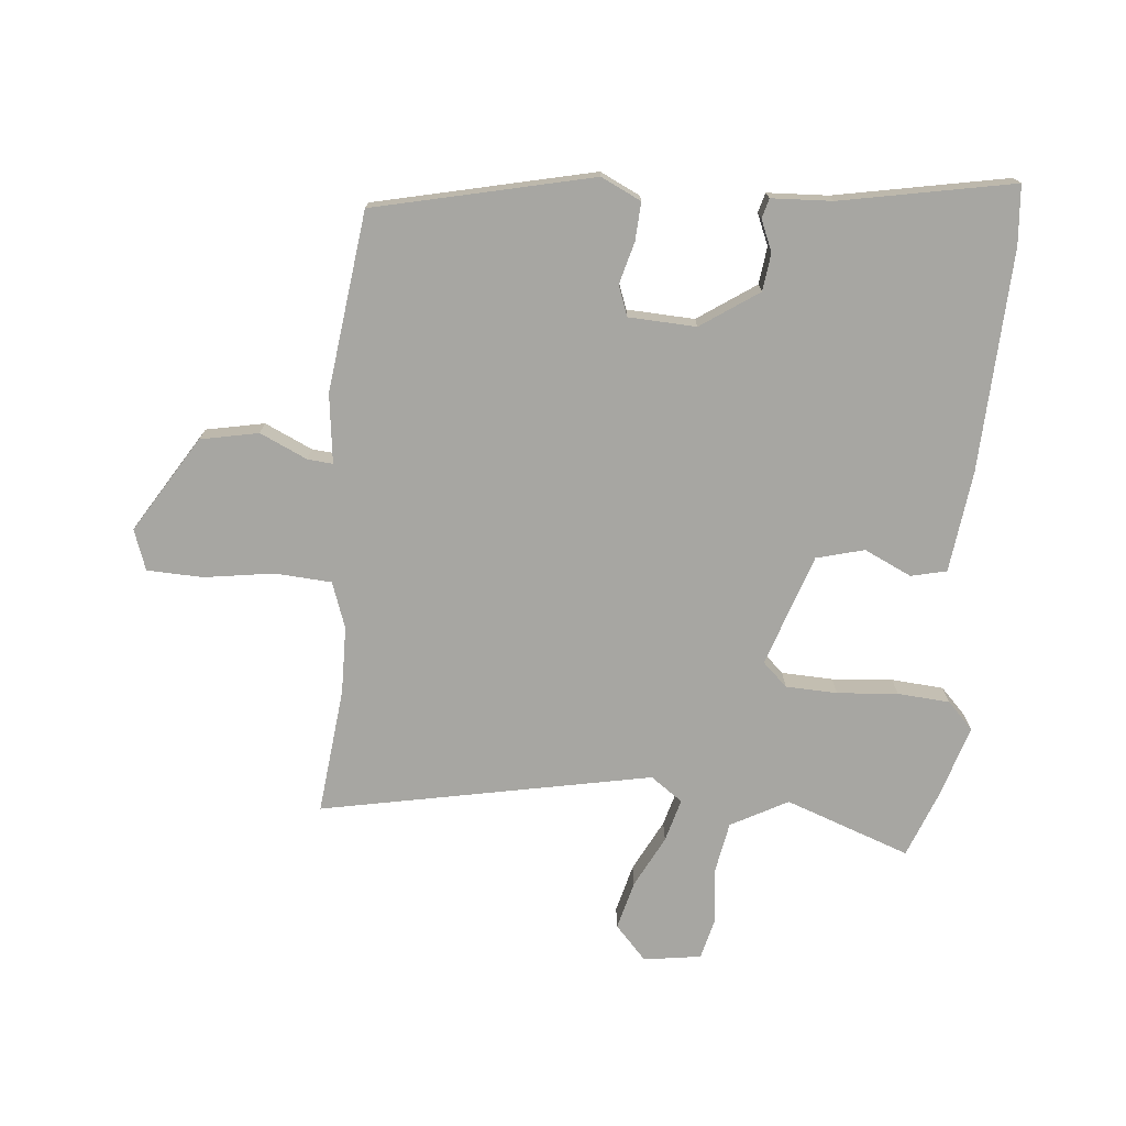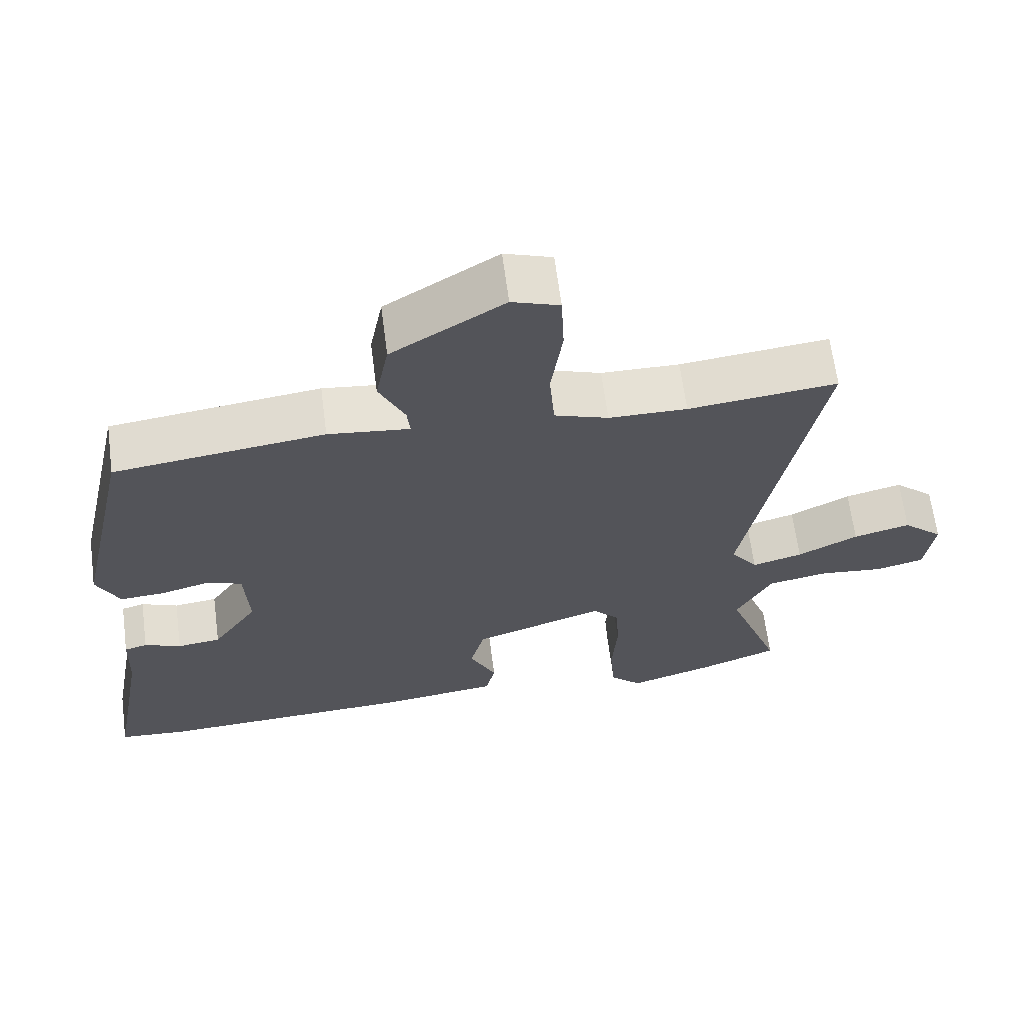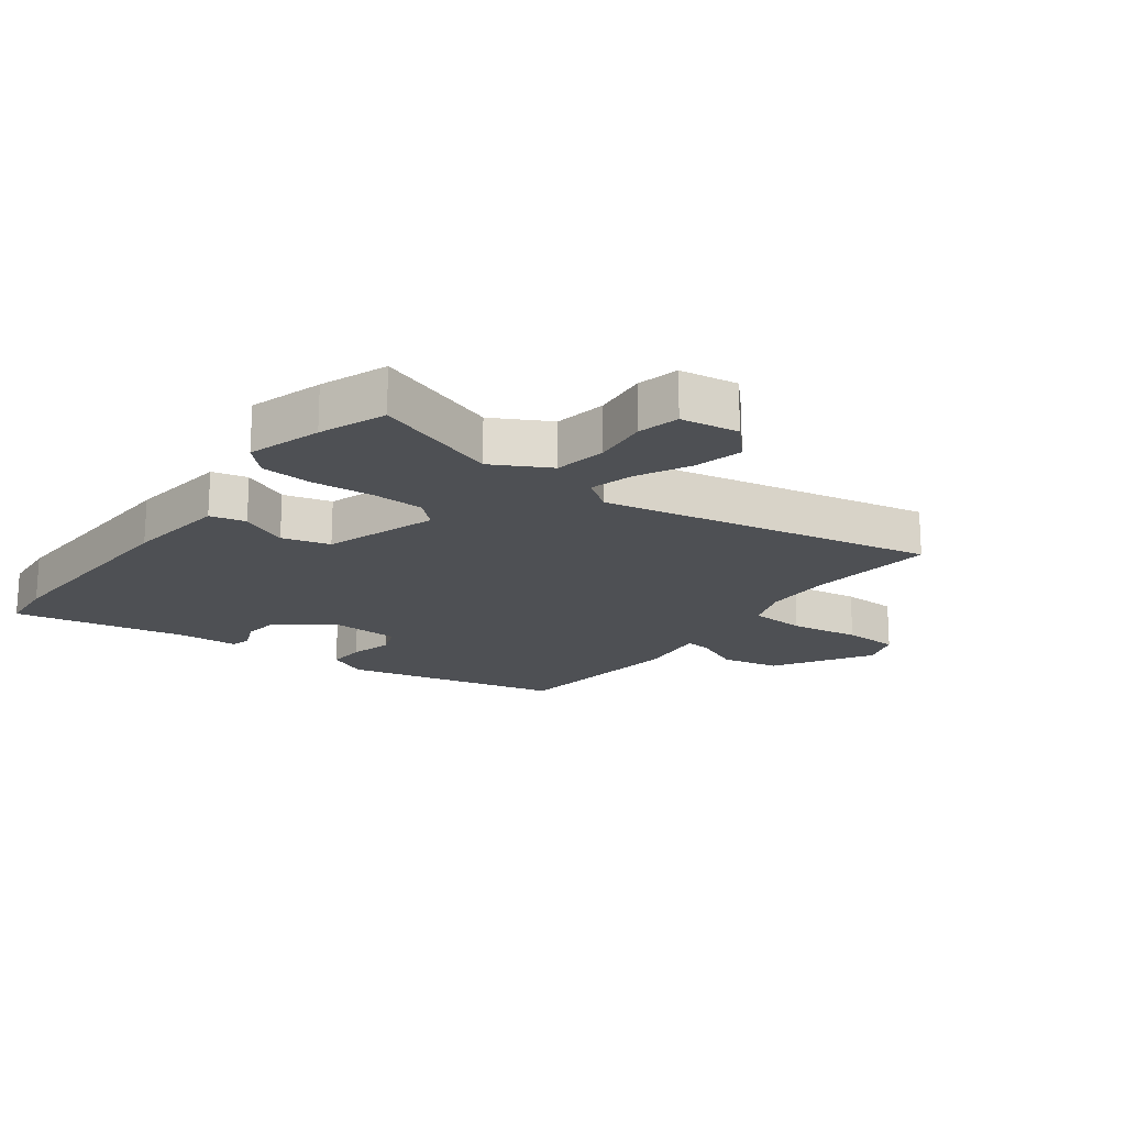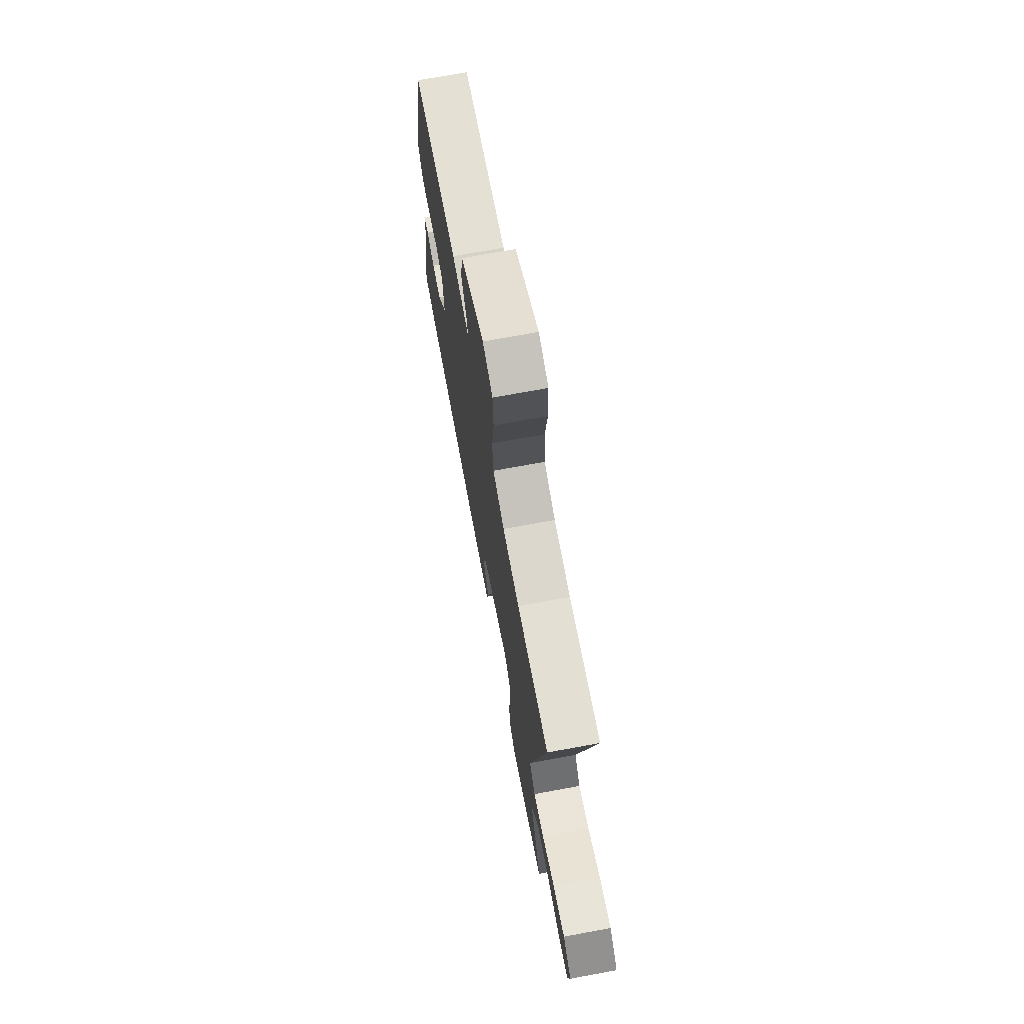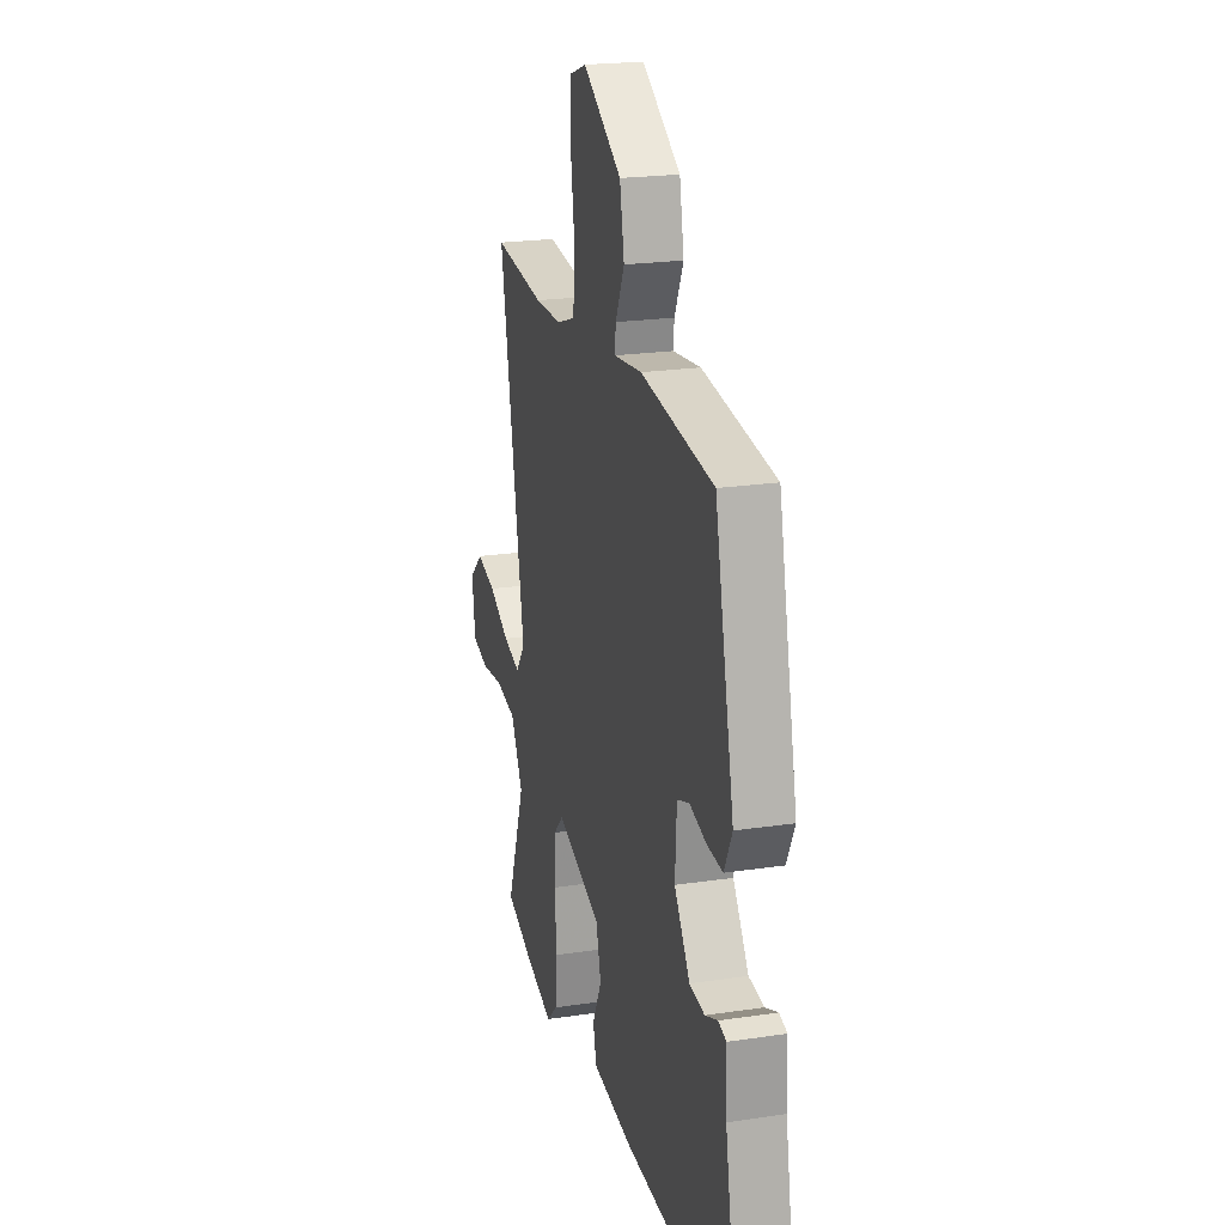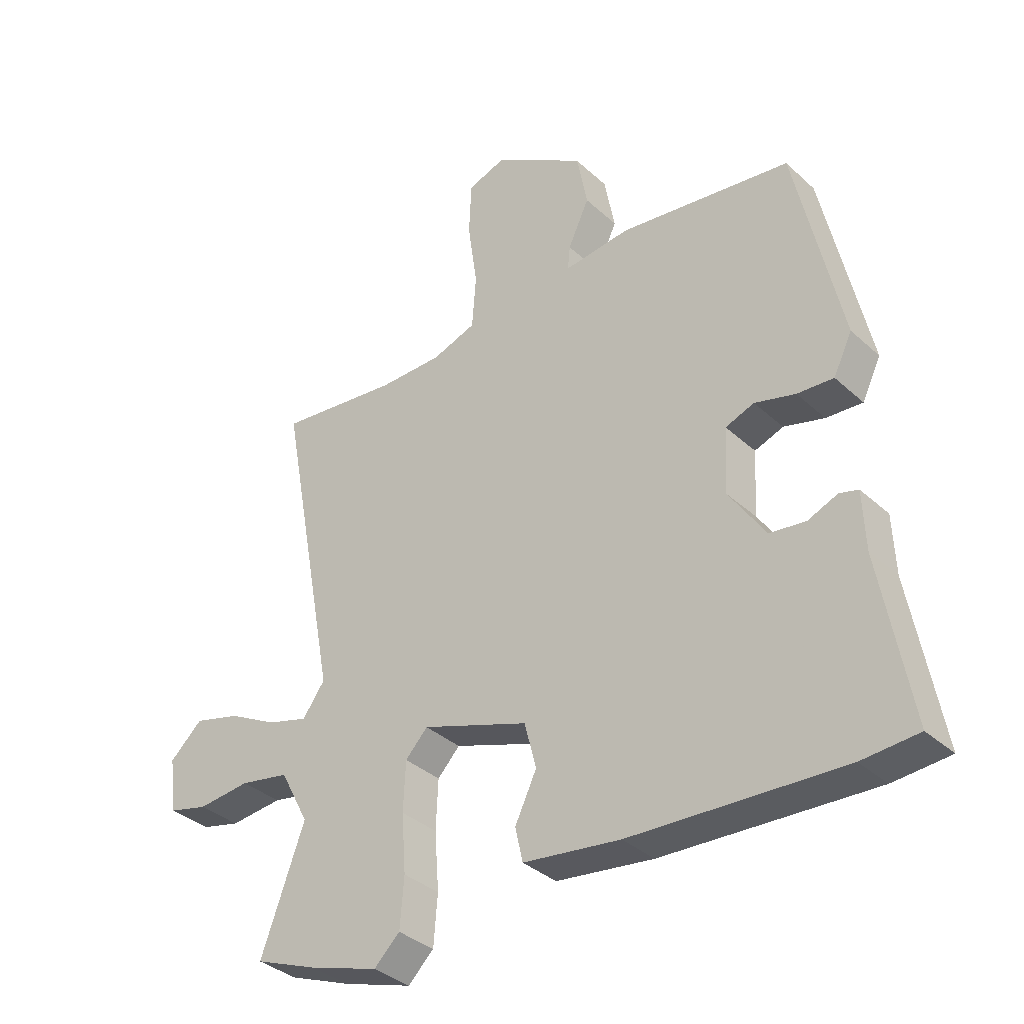
<metadata>
{"format":"obj","ext":"obj","renderer":"f3d","projection":"perspective","resolution":1024,"background":"white","views":[{"elev":-74.0,"azim":85.2,"up":"+Y"},{"elev":64.9,"azim":172.6,"up":"+Z"},{"elev":-18.6,"azim":-126.0,"up":"+Y"},{"elev":72.4,"azim":-100.4,"up":"+Z"},{"elev":21.5,"azim":75.1,"up":"+Z"},{"elev":-35.5,"azim":40.0,"up":"+Z"}]}
</metadata>
<code>
v 0.388 0.07 0.498
v 0.466 0.07 0.142
v 0.434 0.07 0.077
v 0.372 0.07 0.081
v 0.303 0.07 0.1
v 0.254 0.07 0.082
v 0.248 0.07 -0.028
v 0.311 0.07 -0.122
v 0.372 0.07 -0.13
v 0.423 0.07 -0.109
v 0.455 0.07 -0.118
v 0.459 0.07 -0.217
v 0.51 0.07 -0.499
v 0.414 0.07 -0.506
v 0.054 0.07 -0.488
v -0.112 0.07 -0.466
v -0.125 0.07 -0.408
v -0.088 0.07 -0.331
v -0.108 0.07 -0.253
v -0.29 0.07 -0.19
v -0.328 0.07 -0.23
v -0.332 0.07 -0.314
v -0.325 0.07 -0.413
v -0.332 0.07 -0.498
v -0.376 0.07 -0.54
v -0.495 0.07 -0.502
v -0.602 0.07 -0.46
v -0.527 0.07 -0.257
v -0.576 0.07 -0.164
v -0.66 0.07 -0.148
v -0.75 0.07 -0.157
v -0.817 0.07 -0.14
v -0.83 0.07 -0.046
v -0.774 0.07 0.005
v -0.695 0.07 -0.016
v -0.611 0.07 -0.06
v -0.541 0.07 -0.08
v -0.503 0.07 -0.028
v -0.604 0.07 0.512
v -0.397 0.07 0.488
v -0.288 0.07 0.489
v -0.213 0.07 0.515
v -0.206 0.07 0.607
v -0.222 0.07 0.721
v -0.218 0.07 0.812
v -0.152 0.07 0.835
v 0.004 0.07 0.737
v 0.022 0.07 0.642
v -0.014 0.07 0.565
v -0.018 0.07 0.524
v 0.095 0.07 0.537
v 0.388 0 0.498
v 0.466 0 0.142
v 0.434 0 0.077
v 0.372 0 0.081
v 0.303 0 0.1
v 0.254 0 0.082
v 0.248 0 -0.028
v 0.311 0 -0.122
v 0.372 0 -0.13
v 0.423 0 -0.109
v 0.455 0 -0.118
v 0.459 0 -0.217
v 0.51 0 -0.499
v 0.414 0 -0.506
v 0.054 0 -0.488
v -0.112 0 -0.466
v -0.125 0 -0.408
v -0.088 0 -0.331
v -0.108 0 -0.253
v -0.29 0 -0.19
v -0.328 0 -0.23
v -0.332 0 -0.314
v -0.325 0 -0.413
v -0.332 0 -0.498
v -0.376 0 -0.54
v -0.495 0 -0.502
v -0.602 0 -0.46
v -0.527 0 -0.257
v -0.576 0 -0.164
v -0.66 0 -0.148
v -0.75 0 -0.157
v -0.817 0 -0.14
v -0.83 0 -0.046
v -0.774 0 0.005
v -0.695 0 -0.016
v -0.611 0 -0.06
v -0.541 0 -0.08
v -0.503 0 -0.028
v -0.604 0 0.512
v -0.397 0 0.488
v -0.288 0 0.489
v -0.213 0 0.515
v -0.206 0 0.607
v -0.222 0 0.721
v -0.218 0 0.812
v -0.152 0 0.835
v 0.004 0 0.737
v 0.022 0 0.642
v -0.014 0 0.565
v -0.018 0 0.524
v 0.095 0 0.537
f 3 4 5
f 2 3 5
f 1 2 5
f 51 1 5
f 50 51 5
f 47 48 49
f 46 47 49
f 45 46 49
f 44 45 49
f 43 44 49
f 42 43 49 50
f 50 5 6
f 42 50 6
f 41 42 6
f 38 39 40
f 41 6 7
f 40 41 7
f 38 40 7
f 34 35 36
f 33 34 36
f 32 33 36
f 31 32 36
f 30 31 36
f 29 30 36 37
f 37 38 7
f 29 37 7
f 28 29 7
f 26 27 28
f 25 26 28
f 24 25 28
f 23 24 28
f 22 23 28
f 16 17 18
f 15 16 18
f 14 15 18
f 13 14 18
f 12 13 18
f 11 12 18
f 10 11 18
f 9 10 18
f 8 9 18 19
f 7 8 19 20
f 21 22 28
f 20 21 28
f 7 20 28
f 56 55 54
f 56 54 53
f 56 53 52
f 56 52 102
f 56 102 101
f 100 99 98
f 100 98 97
f 100 97 96
f 100 96 95
f 100 95 94
f 101 100 94 93
f 57 56 101
f 57 101 93
f 57 93 92
f 91 90 89
f 58 57 92
f 58 92 91
f 58 91 89
f 87 86 85
f 87 85 84
f 87 84 83
f 87 83 82
f 87 82 81
f 88 87 81 80
f 58 89 88
f 58 88 80
f 58 80 79
f 79 78 77
f 79 77 76
f 79 76 75
f 79 75 74
f 79 74 73
f 69 68 67
f 69 67 66
f 69 66 65
f 69 65 64
f 69 64 63
f 69 63 62
f 69 62 61
f 69 61 60
f 70 69 60 59
f 71 70 59 58
f 79 73 72
f 79 72 71
f 79 71 58
f 1 52 53 2
f 2 53 54 3
f 3 54 55 4
f 4 55 56 5
f 5 56 57 6
f 6 57 58 7
f 7 58 59 8
f 8 59 60 9
f 9 60 61 10
f 10 61 62 11
f 11 62 63 12
f 12 63 64 13
f 13 64 65 14
f 14 65 66 15
f 15 66 67 16
f 16 67 68 17
f 17 68 69 18
f 18 69 70 19
f 19 70 71 20
f 20 71 72 21
f 21 72 73 22
f 22 73 74 23
f 23 74 75 24
f 24 75 76 25
f 25 76 77 26
f 26 77 78 27
f 27 78 79 28
f 28 79 80 29
f 29 80 81 30
f 30 81 82 31
f 31 82 83 32
f 32 83 84 33
f 33 84 85 34
f 34 85 86 35
f 35 86 87 36
f 36 87 88 37
f 37 88 89 38
f 38 89 90 39
f 39 90 91 40
f 40 91 92 41
f 41 92 93 42
f 42 93 94 43
f 43 94 95 44
f 44 95 96 45
f 45 96 97 46
f 46 97 98 47
f 47 98 99 48
f 48 99 100 49
f 49 100 101 50
f 50 101 102 51
f 51 102 52 1

</code>
